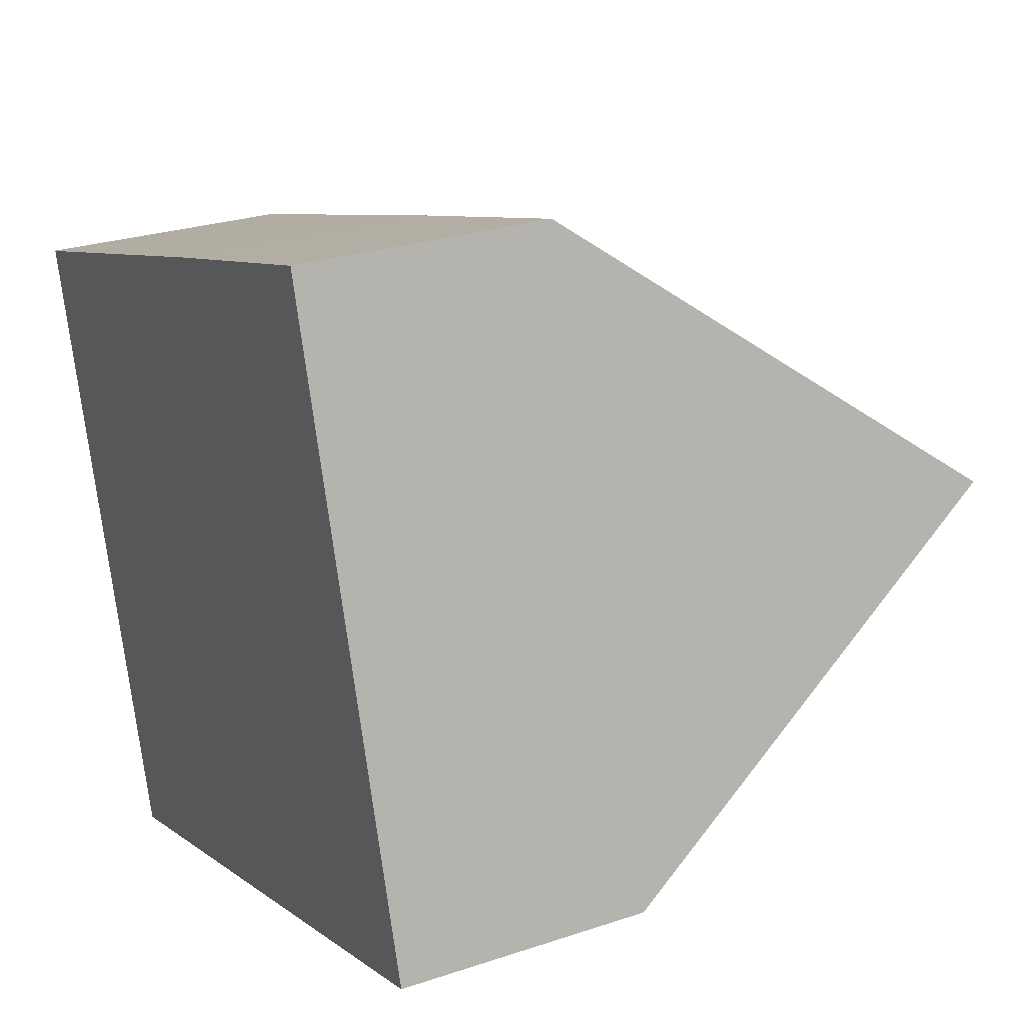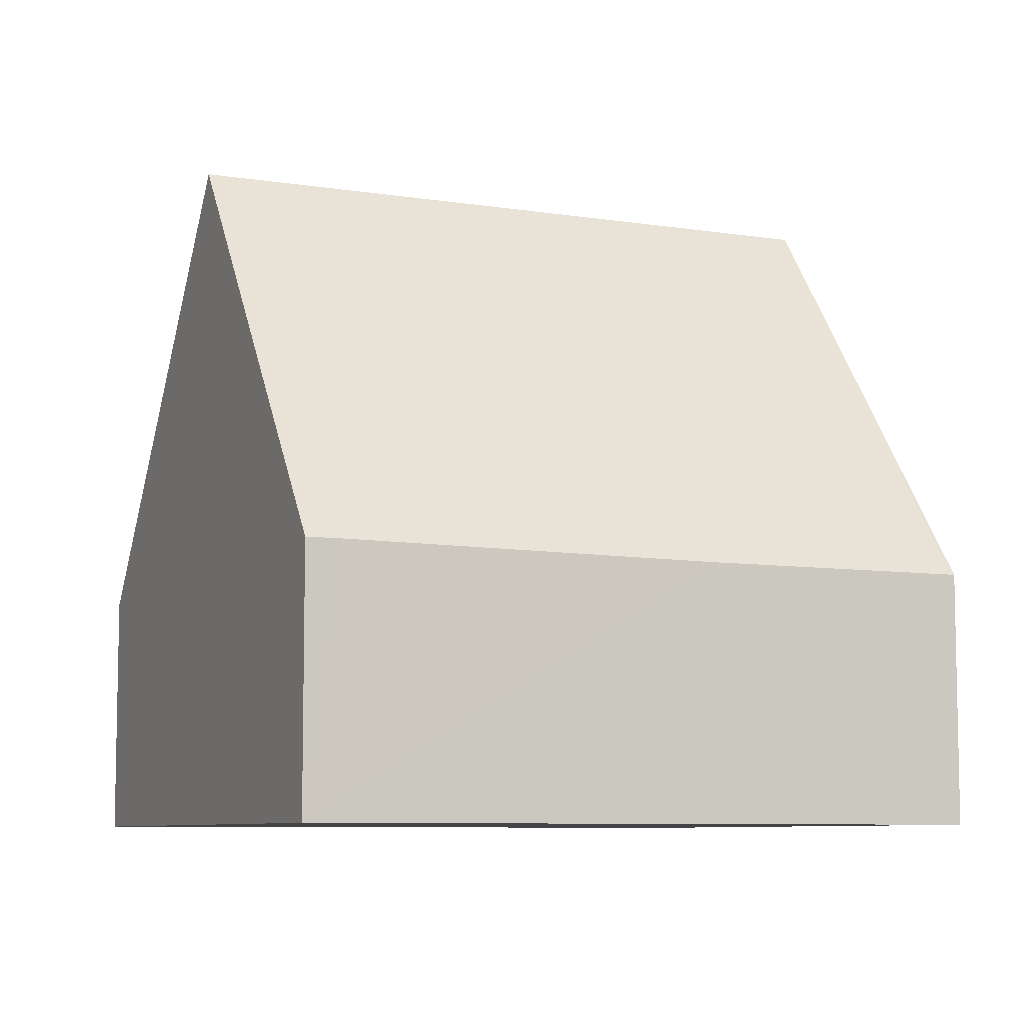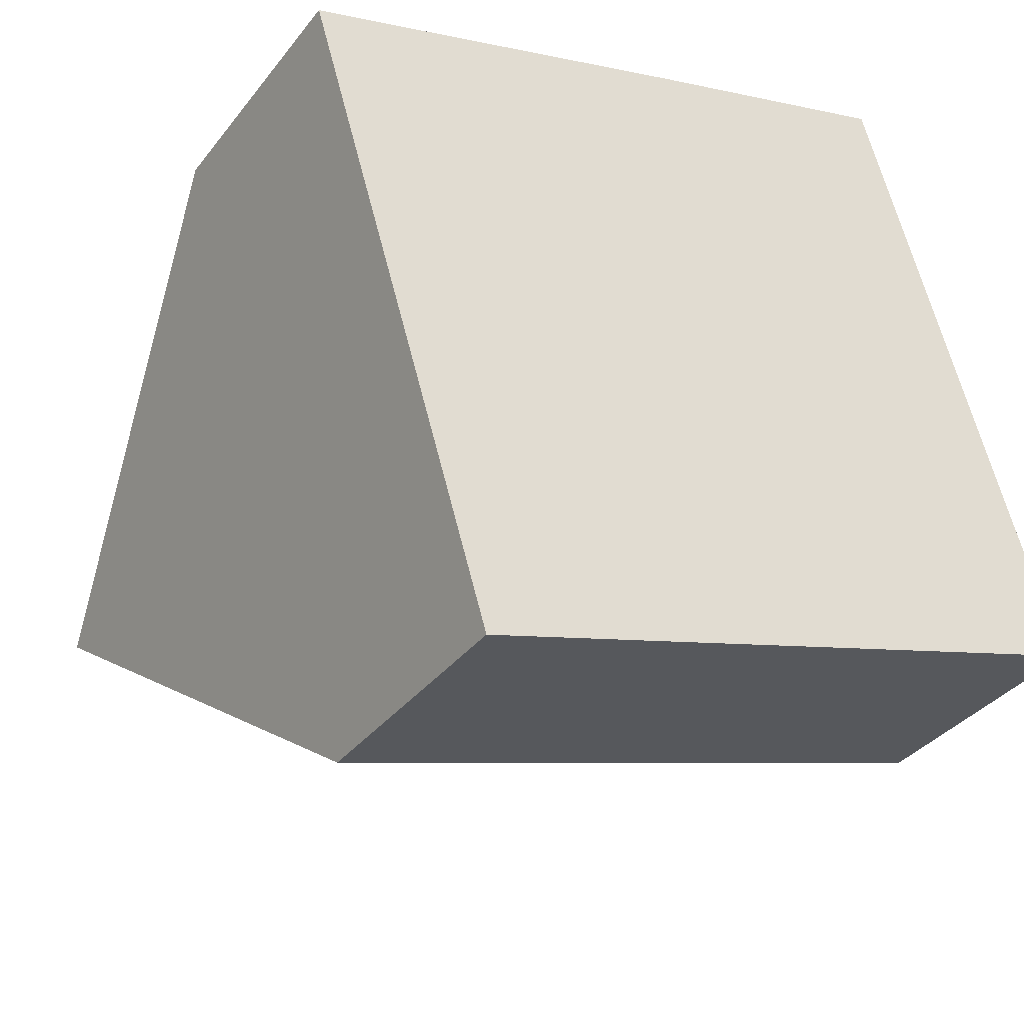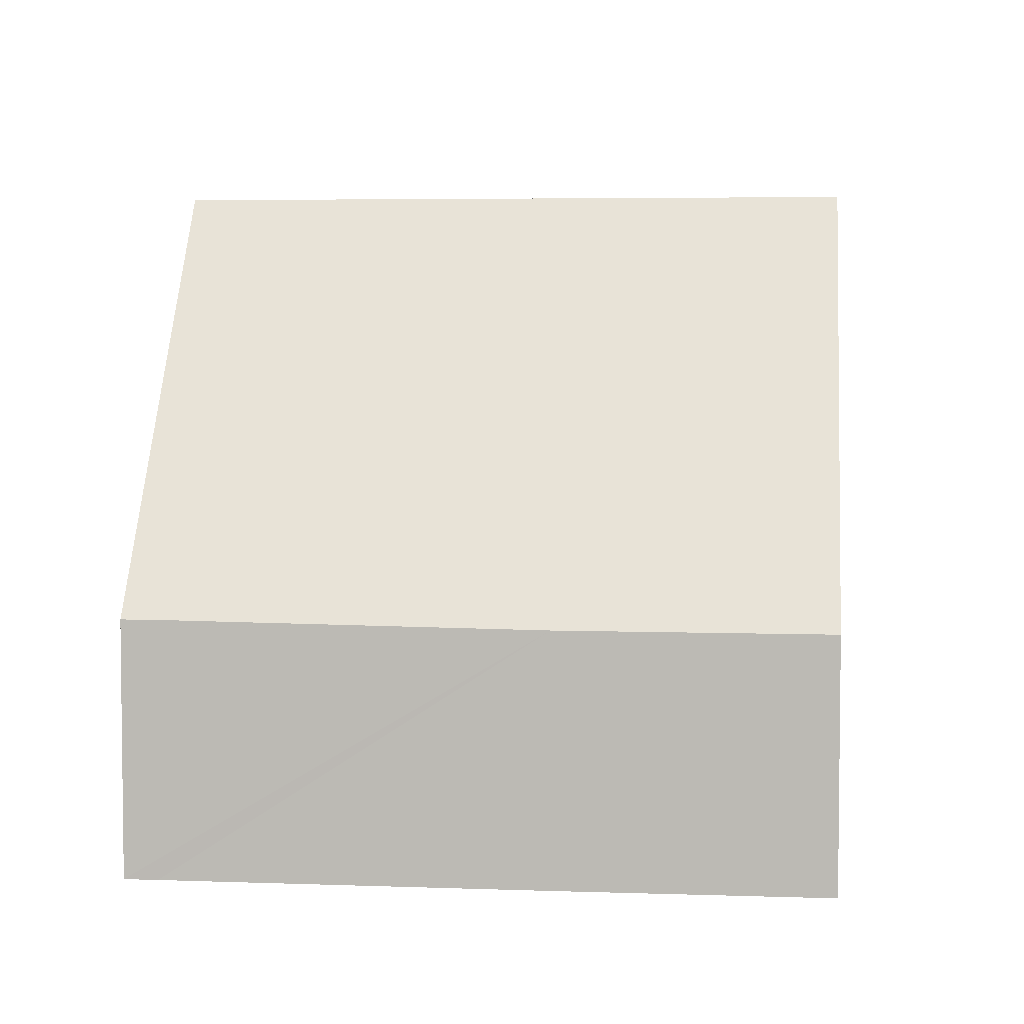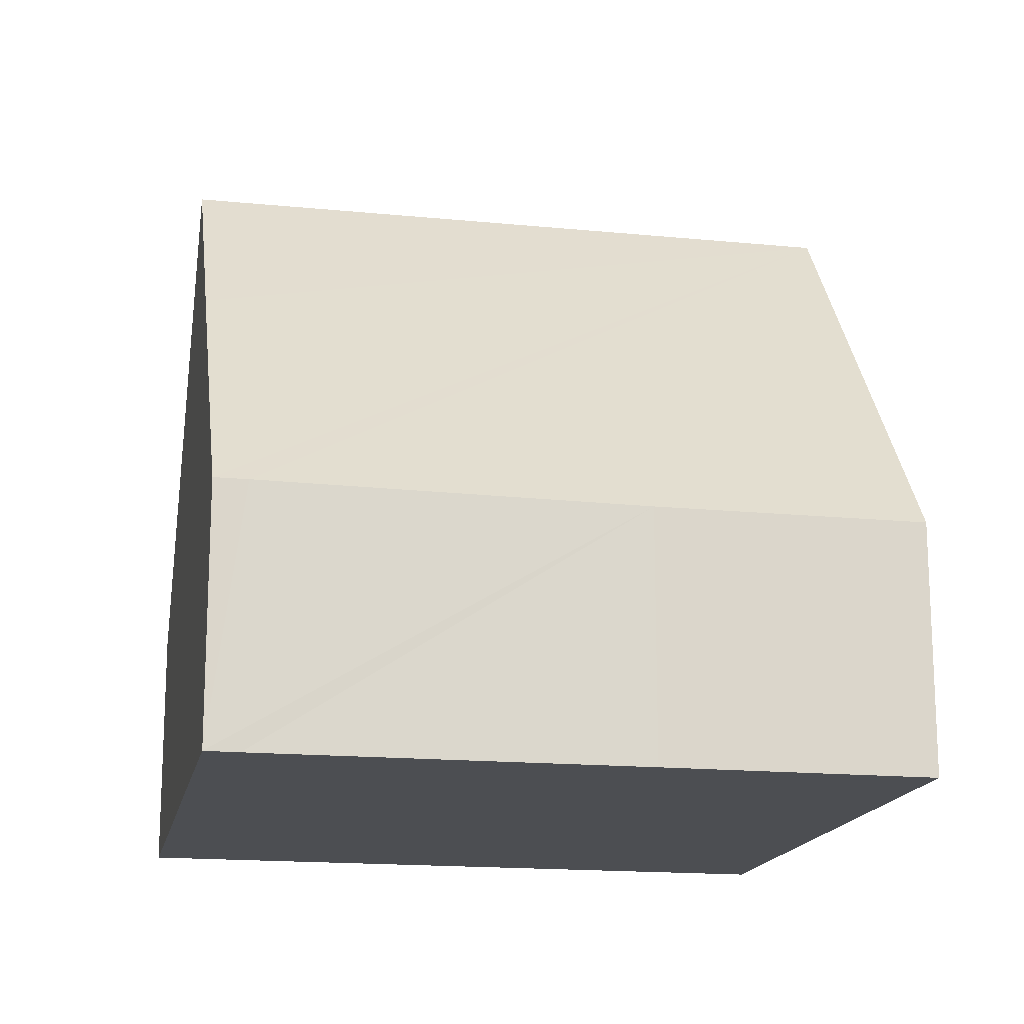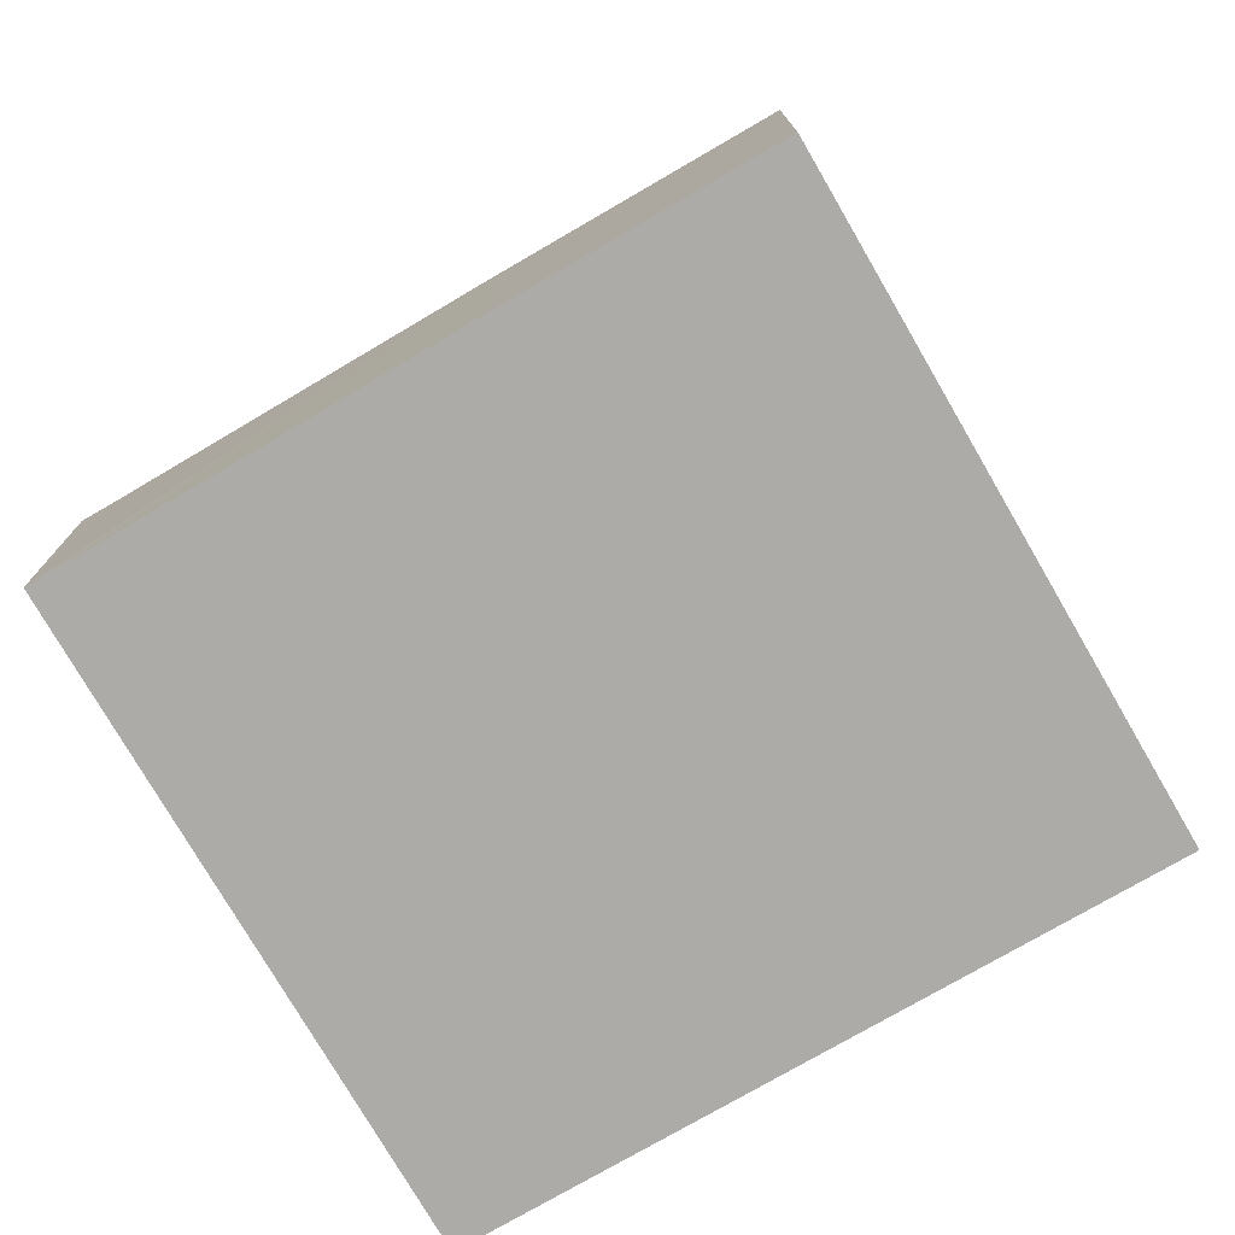
<metadata>
{"format":"obj","ext":"obj","renderer":"f3d","projection":"perspective","resolution":1024,"background":"white","views":[{"elev":26.2,"azim":62.1,"up":"+Z"},{"elev":-7.7,"azim":-40.6,"up":"+Y"},{"elev":-35.1,"azim":-32.3,"up":"+Z"},{"elev":4.7,"azim":-10.5,"up":"+Y"},{"elev":-16.6,"azim":-28.1,"up":"+Y"},{"elev":-76.4,"azim":13.4,"up":"+Y"}]}
</metadata>
<code>
v  2.509 3.365 -8.329
v  10.13 9.03 -1.473
v  11.39 3.365 -5.661
v  1.805 6.533 -5.987
v  1.248 9.03 -4.142
v  0.74 6.757 -2.462
v  0 3.427 2.098e-16
v  0.438 3.428 0.131
v  5.362 3.368 1.659
v  8.872 3.367 2.714
v  2.509 5.1e-16 -8.329
v  1.805 3.666e-16 -5.987
v  1.248 2.536e-16 -4.142
v  0.74 1.508e-16 -2.462
v  0 0 0
v  0.438 -8.021e-18 0.131
v  5.362 -1.016e-16 1.659
v  8.872 -1.662e-16 2.714
v  10.13 9.02e-17 -1.473
v  11.39 3.466e-16 -5.661
g defaultobject
f 1 2 3
f 2 1 4
f 2 4 5
f 6 2 5
f 2 6 7
f 2 7 8
f 2 8 9
f 2 9 10
f 11 4 1
f 4 11 5
f 5 11 6
f 6 11 12
f 6 12 7
f 7 12 13
f 7 13 14
f 7 14 15
f 15 8 7
f 8 15 9
f 9 15 16
f 9 16 17
f 9 17 10
f 10 17 18
f 18 2 10
f 2 18 3
f 3 18 19
f 3 19 20
f 20 1 3
f 1 20 11
f 20 12 11
f 12 20 13
f 13 20 14
f 14 20 15
f 15 20 16
f 16 20 17
f 17 20 18
f 18 20 19

</code>
